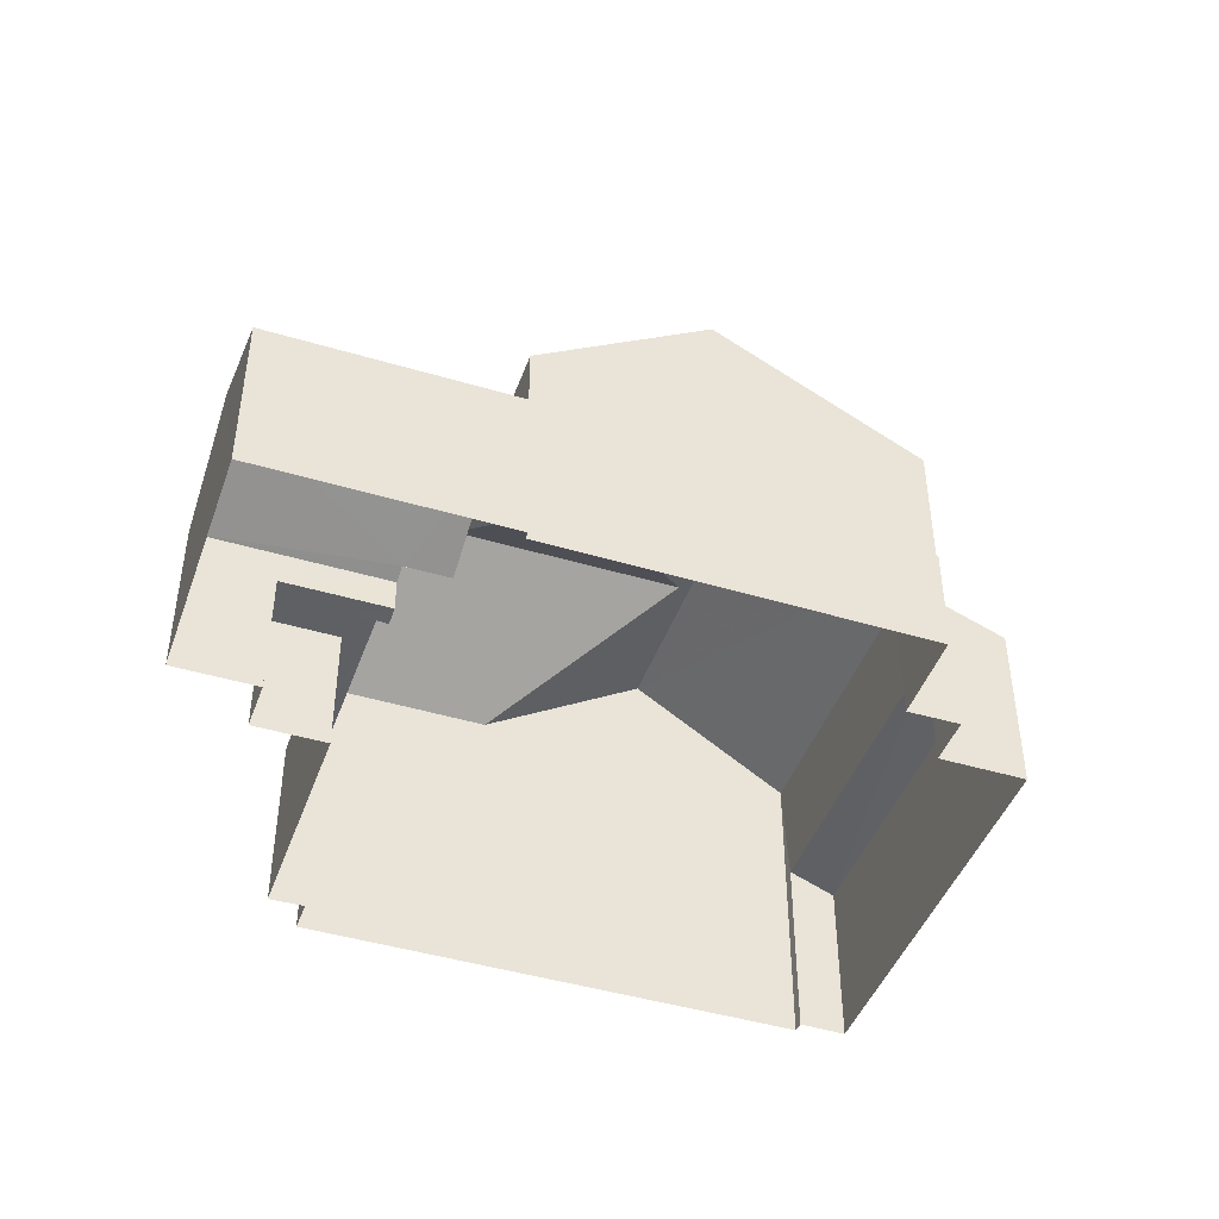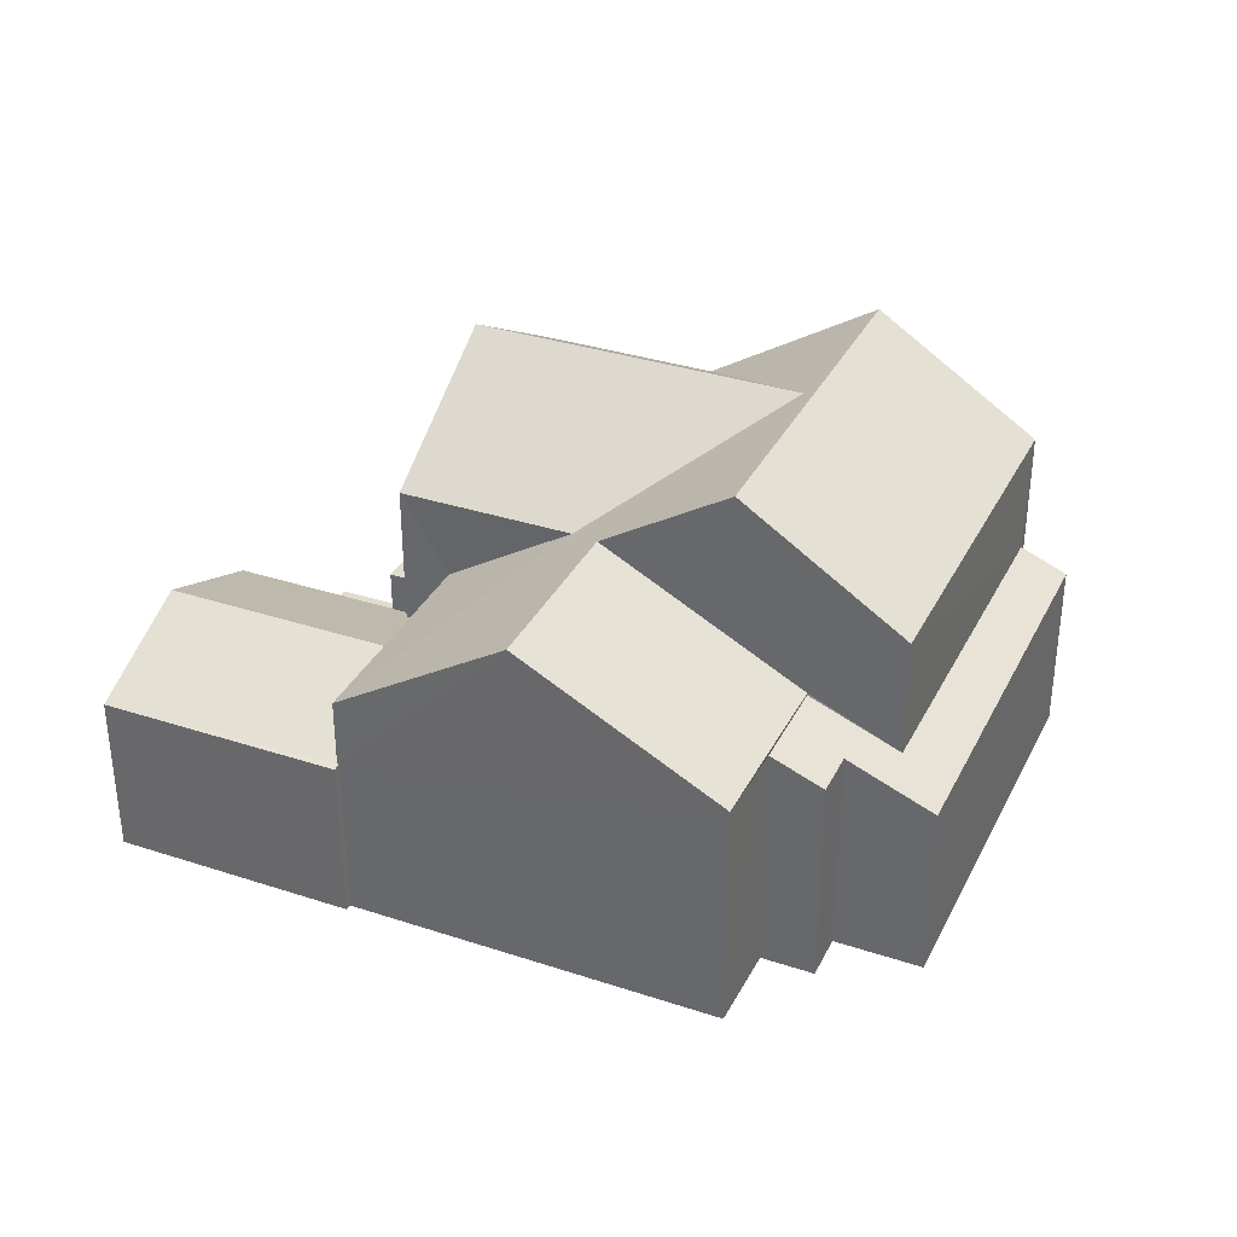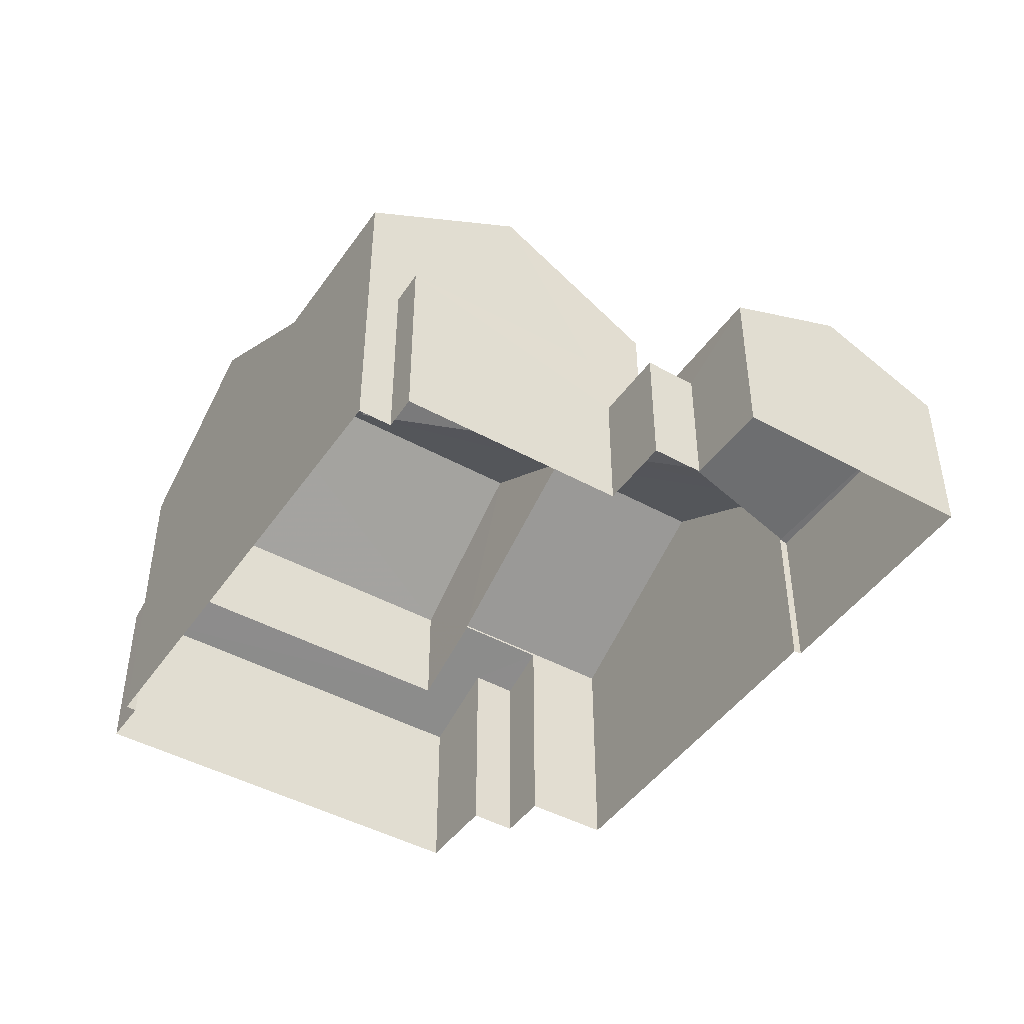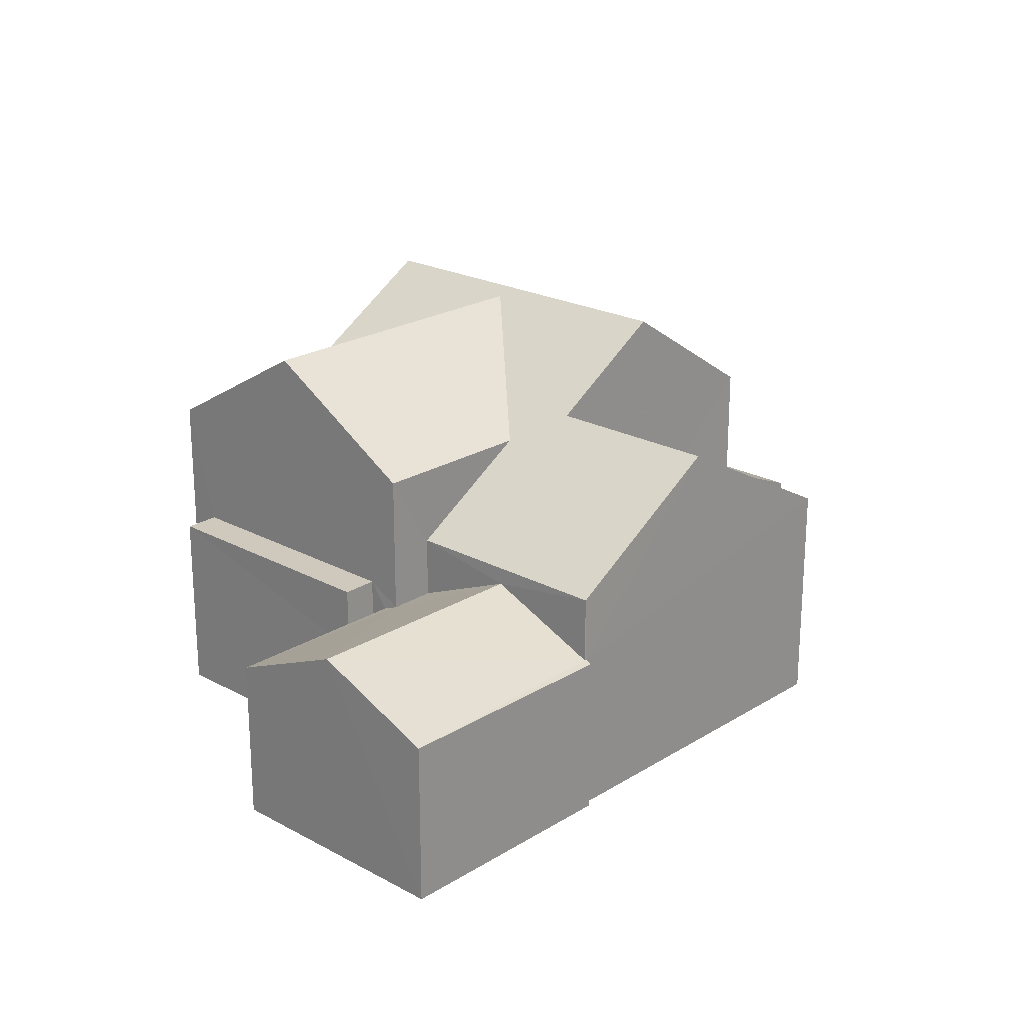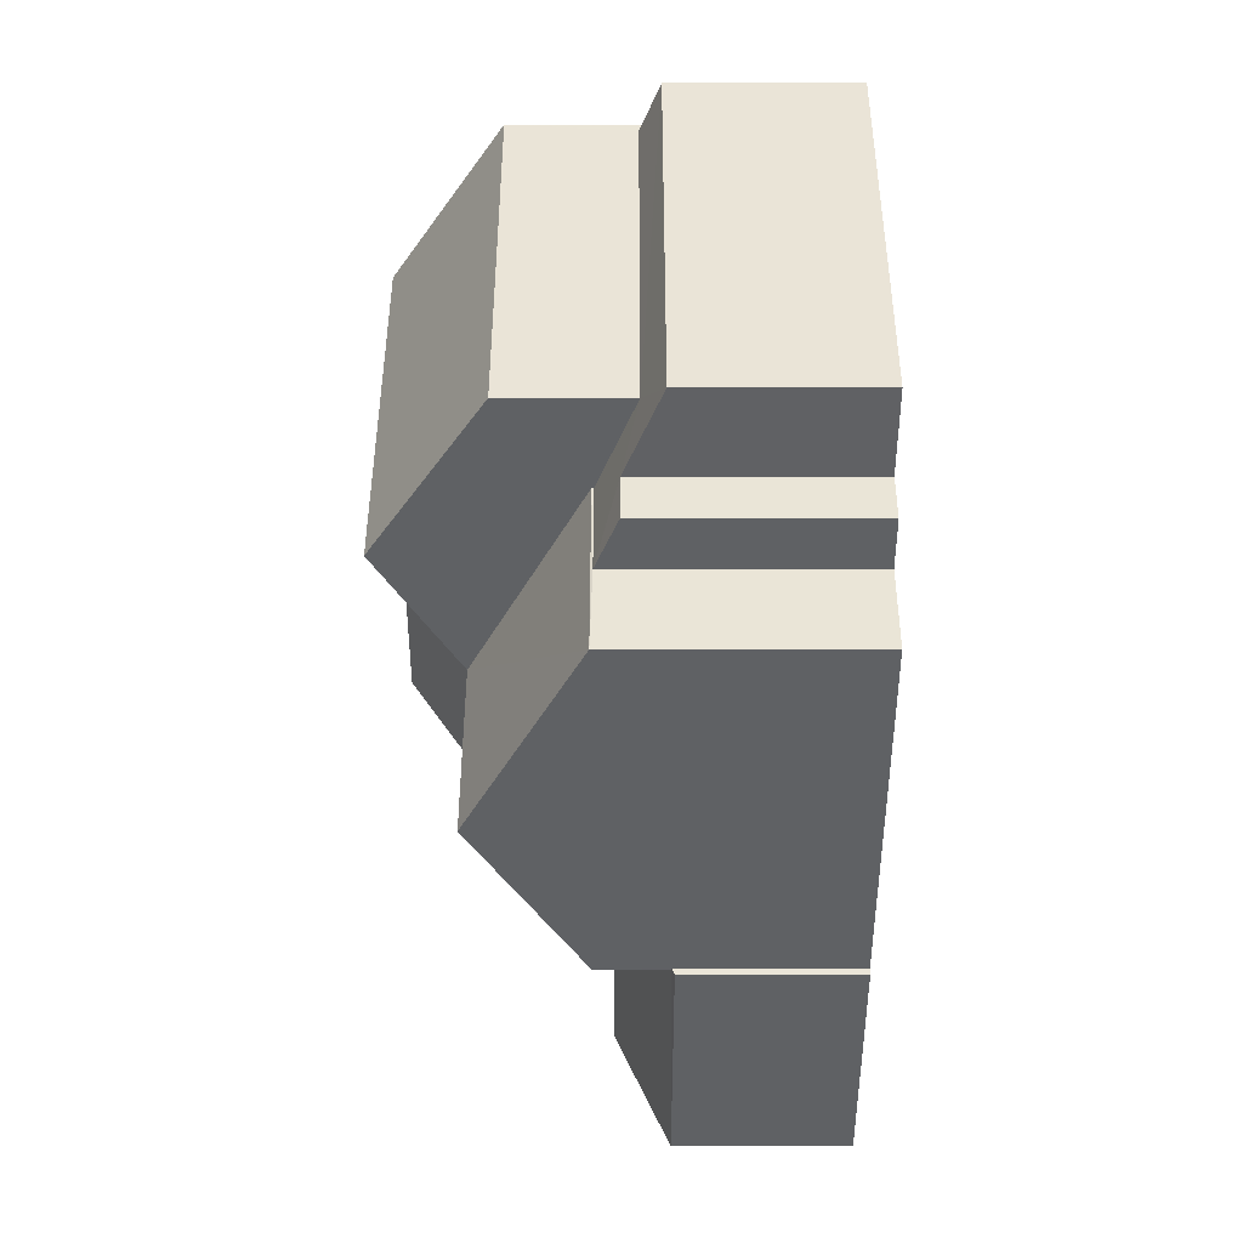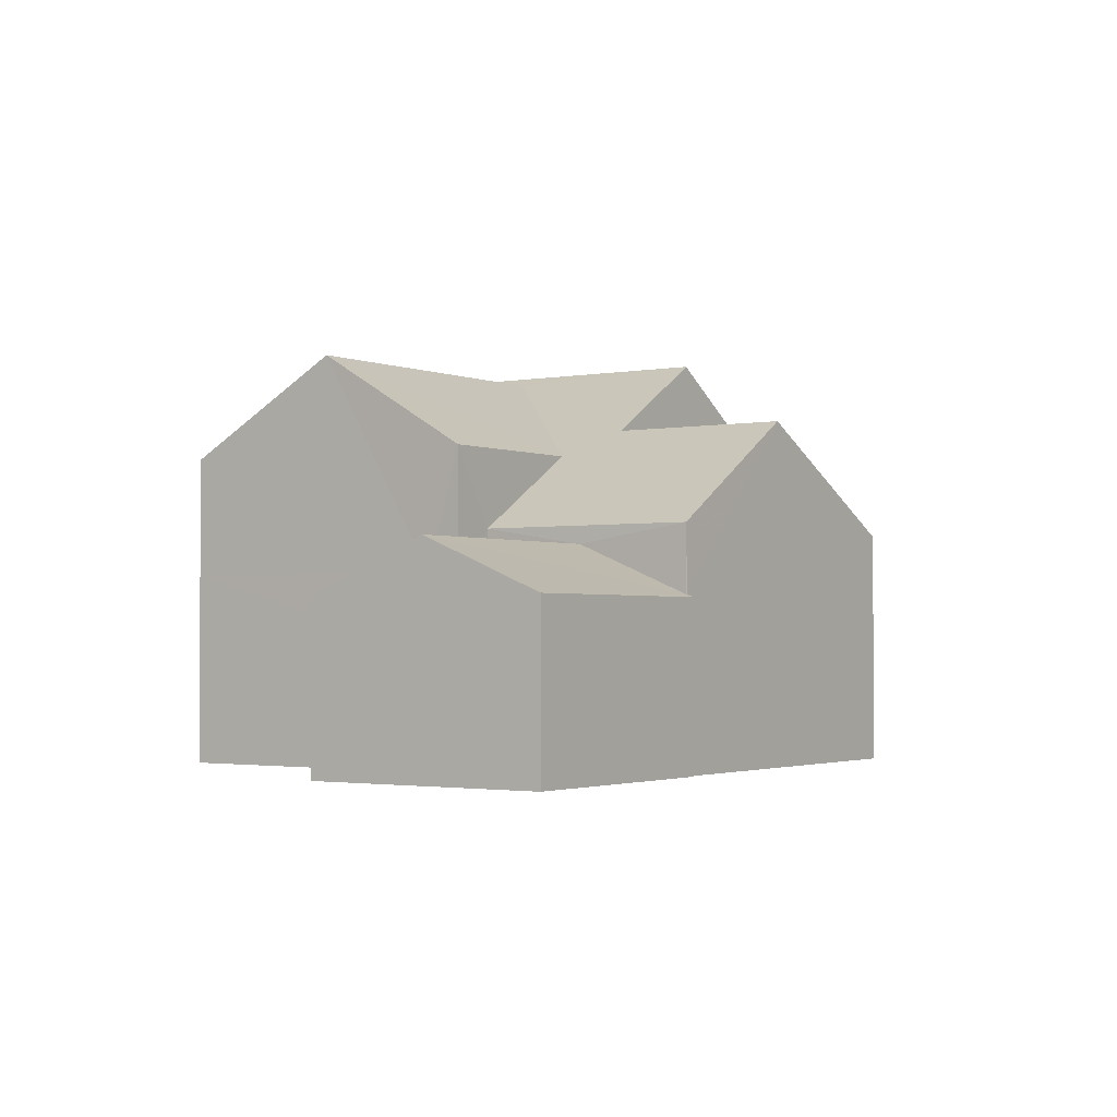
<metadata>
{"format":"obj","ext":"obj","renderer":"f3d","projection":"perspective","resolution":1024,"background":"white","views":[{"elev":-44.7,"azim":105.6,"up":"+Z"},{"elev":34.3,"azim":148.7,"up":"+Z"},{"elev":-45.2,"azim":2.3,"up":"+Z"},{"elev":22.2,"azim":78.0,"up":"+Z"},{"elev":78.5,"azim":90.1,"up":"+Y"},{"elev":-2.0,"azim":69.4,"up":"+Z"}]}
</metadata>
<code>
v -2.255e+05 -1.281e+05 12.69
v -2.255e+05 -1.281e+05 12.69
v -2.255e+05 -1.281e+05 12.69
v -2.255e+05 -1.281e+05 12.69
v -2.255e+05 -1.281e+05 12.69
v -2.255e+05 -1.281e+05 12.69
v -2.255e+05 -1.281e+05 12.69
v -2.255e+05 -1.281e+05 12.69
v -2.255e+05 -1.281e+05 12.69
v -2.255e+05 -1.281e+05 12.69
v -2.255e+05 -1.281e+05 12.69
v -2.255e+05 -1.281e+05 12.69
v -2.255e+05 -1.281e+05 12.69
v -2.255e+05 -1.281e+05 12.69
v -2.255e+05 -1.281e+05 12.69
v -2.255e+05 -1.281e+05 12.69
v -2.255e+05 -1.281e+05 12.69
v -2.255e+05 -1.281e+05 12.69
v -2.255e+05 -1.281e+05 21.02
v -2.255e+05 -1.281e+05 18.9
v -2.255e+05 -1.281e+05 18.9
v -2.255e+05 -1.281e+05 21.02
v -2.255e+05 -1.281e+05 16.46
v -2.255e+05 -1.281e+05 16.46
v -2.255e+05 -1.281e+05 16.46
v -2.255e+05 -1.281e+05 16.46
v -2.255e+05 -1.281e+05 17.33
v -2.255e+05 -1.281e+05 17.33
v -2.255e+05 -1.281e+05 19.45
v -2.255e+05 -1.281e+05 19.45
v -2.255e+05 -1.281e+05 15.27
v -2.255e+05 -1.281e+05 15.27
v -2.255e+05 -1.281e+05 15.27
v -2.255e+05 -1.281e+05 15.27
v -2.255e+05 -1.281e+05 15.27
v -2.255e+05 -1.281e+05 15.27
v -2.255e+05 -1.281e+05 18.9
v -2.255e+05 -1.281e+05 20.84
v -2.255e+05 -1.281e+05 18.9
v -2.255e+05 -1.281e+05 20.84
v -2.255e+05 -1.281e+05 15.96
v -2.255e+05 -1.281e+05 15.96
v -2.255e+05 -1.281e+05 16.09
v -2.255e+05 -1.281e+05 16.98
v -2.255e+05 -1.281e+05 16.98
v -2.255e+05 -1.281e+05 16.09
v -2.255e+05 -1.281e+05 15.96
v -2.255e+05 -1.281e+05 16
v -2.255e+05 -1.281e+05 15.96
v -2.255e+05 -1.281e+05 16
v -2.255e+05 -1.281e+05 17.33
v -2.255e+05 -1.281e+05 17.33
v -2.255e+05 -1.281e+05 18.9
v -2.255e+05 -1.281e+05 18.9
v -2.255e+05 -1.281e+05 16.19
v -2.255e+05 -1.281e+05 16.57
v -2.255e+05 -1.281e+05 16.19
v -2.255e+05 -1.281e+05 16.57
v -2.255e+05 -1.281e+05 16.88
v -2.255e+05 -1.281e+05 17.29
v -2.255e+05 -1.281e+05 16.88
v -2.255e+05 -1.281e+05 17.29
f 1 2 3
f 4 5 6
f 7 4 6
f 8 7 9
f 2 10 9
f 11 12 3
f 13 6 14
f 11 15 16
f 15 17 18
f 17 6 13
f 11 3 2
f 7 6 9
f 9 11 2
f 9 15 11
f 9 17 15
f 9 6 17
f 19 20 21
f 19 22 20
f 23 24 25
f 23 26 24
f 27 28 29
f 30 27 29
f 31 32 33
f 32 34 33
f 33 35 36
f 33 34 35
f 37 38 39
f 37 40 38
f 41 42 43
f 42 44 43
f 43 45 46
f 43 44 45
f 47 48 49
f 49 48 44
f 47 50 48
f 44 48 45
f 51 52 37
f 52 30 29
f 19 53 40
f 37 29 40
f 19 40 22
f 40 29 22
f 37 52 29
f 38 53 54
f 38 40 53
f 55 56 57
f 55 58 56
f 57 56 59
f 60 61 59
f 60 59 62
f 59 56 62
f 6 5 58
f 5 21 58
f 58 20 56
f 58 21 20
f 53 5 4
f 4 54 53
f 53 21 5
f 19 21 53
f 61 18 17
f 59 61 17
f 46 51 43
f 43 51 39
f 51 37 39
f 55 13 14
f 55 57 13
f 61 15 18
f 61 60 15
f 6 55 14
f 6 58 55
f 7 8 24
f 26 7 24
f 57 17 13
f 57 59 17
f 42 1 44
f 1 3 44
f 3 49 44
f 11 47 12
f 11 50 47
f 22 28 20
f 20 28 56
f 29 28 22
f 56 28 62
f 33 23 25
f 33 36 23
f 11 16 50
f 52 48 50
f 30 52 50
f 50 16 27
f 30 50 27
f 49 3 12
f 47 49 12
f 2 32 10
f 2 34 32
f 16 60 27
f 27 60 28
f 16 15 60
f 28 60 62
f 9 10 32
f 31 9 32
f 45 51 46
f 48 52 45
f 52 51 45
f 8 31 24
f 24 31 25
f 8 9 31
f 25 31 33
f 36 35 41
f 4 7 26
f 4 26 54
f 41 43 23
f 23 43 39
f 36 41 23
f 26 23 38
f 54 26 38
f 38 23 39
f 2 1 34
f 1 42 34
f 34 41 35
f 34 42 41

</code>
